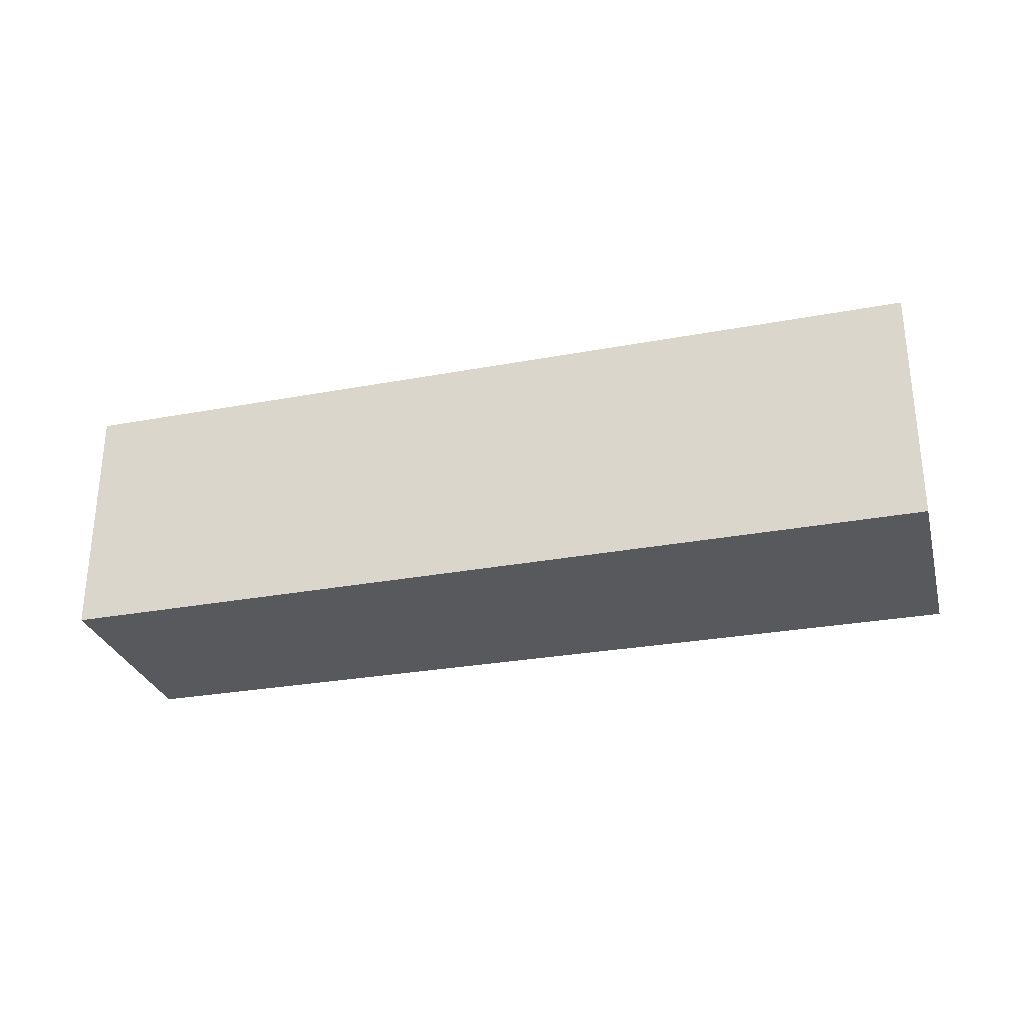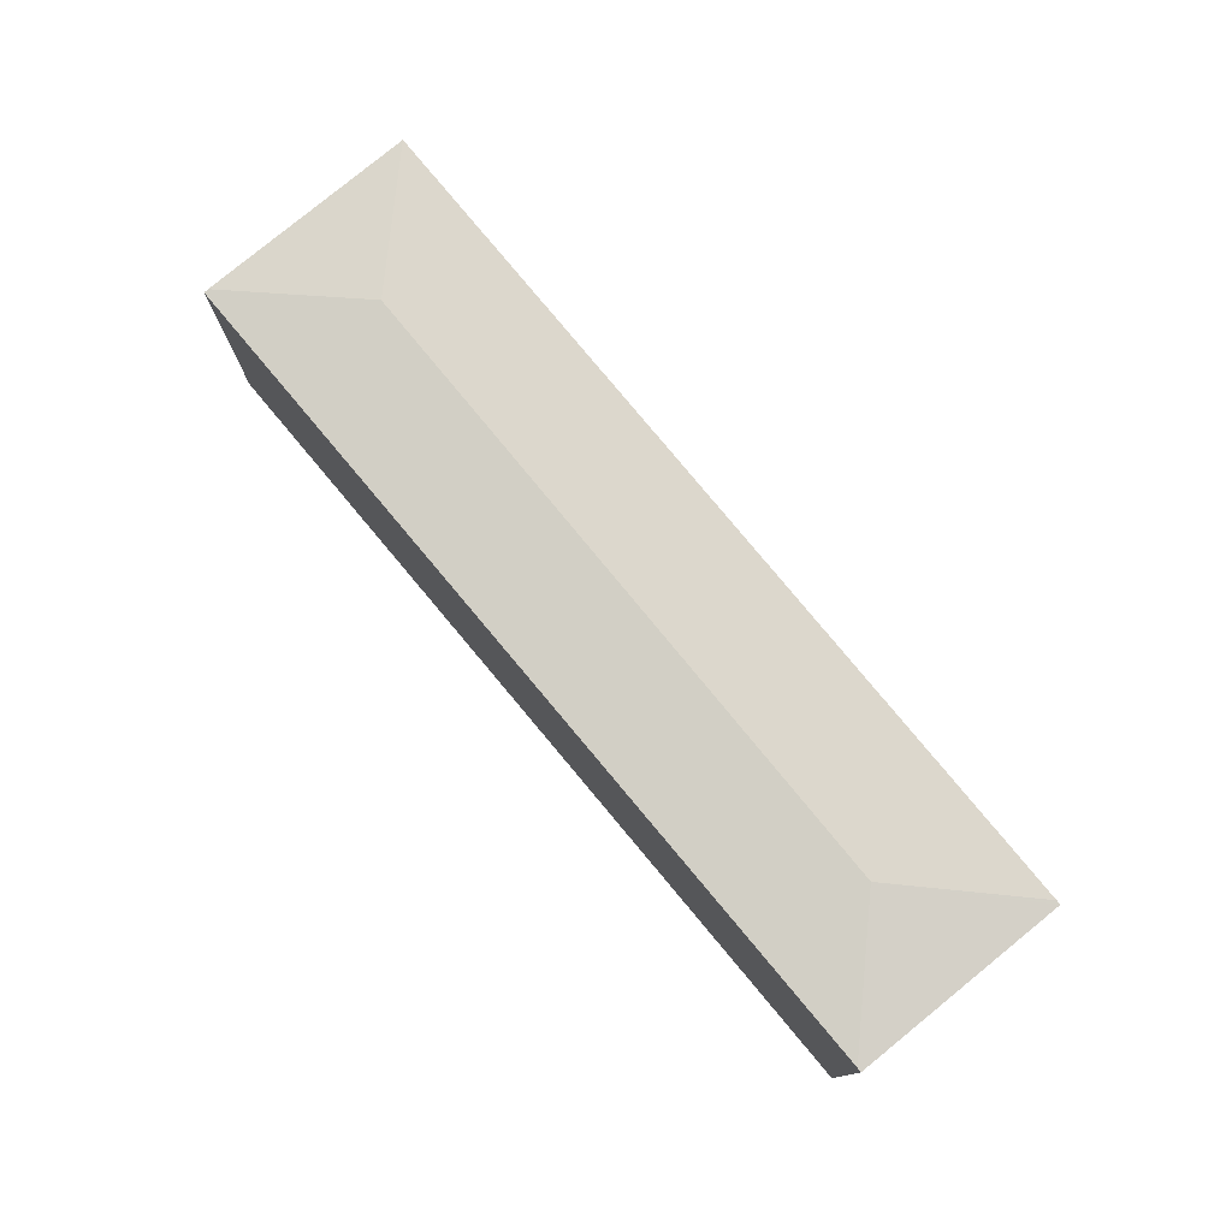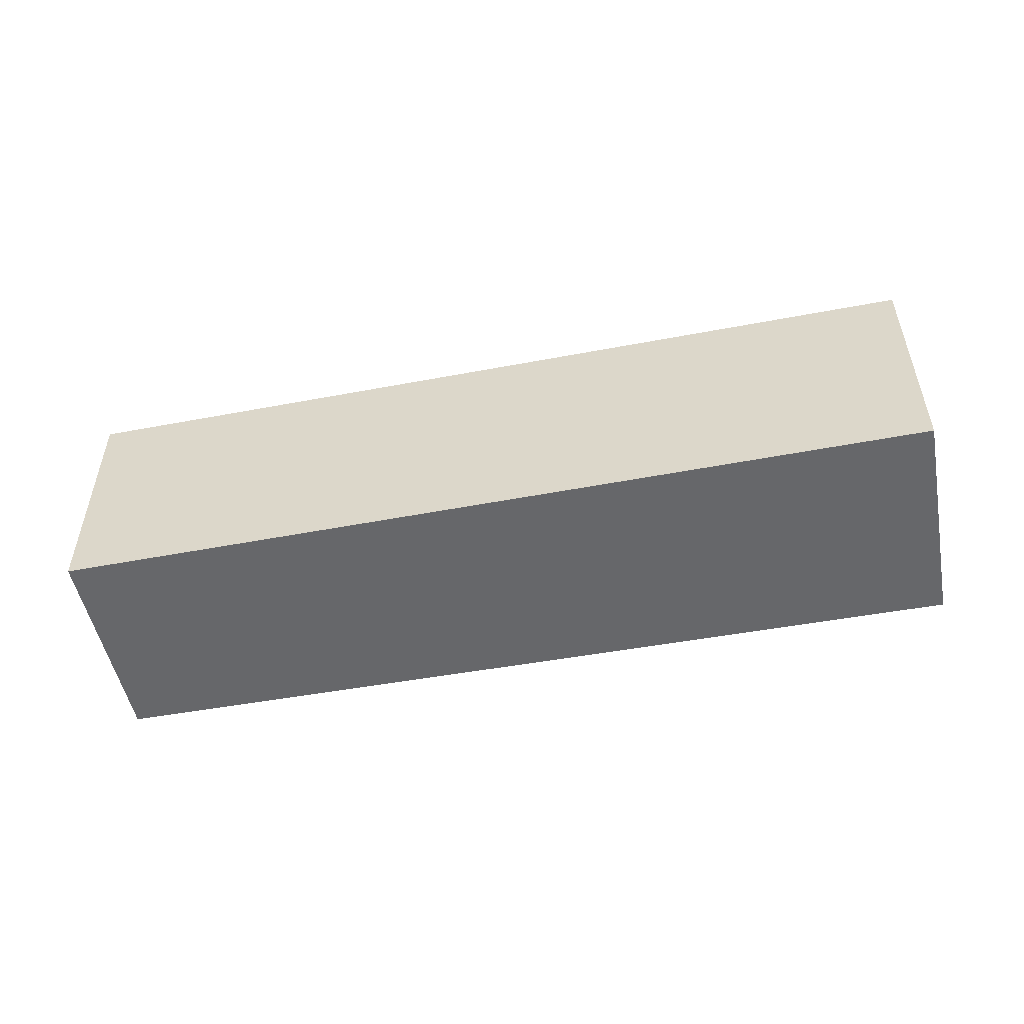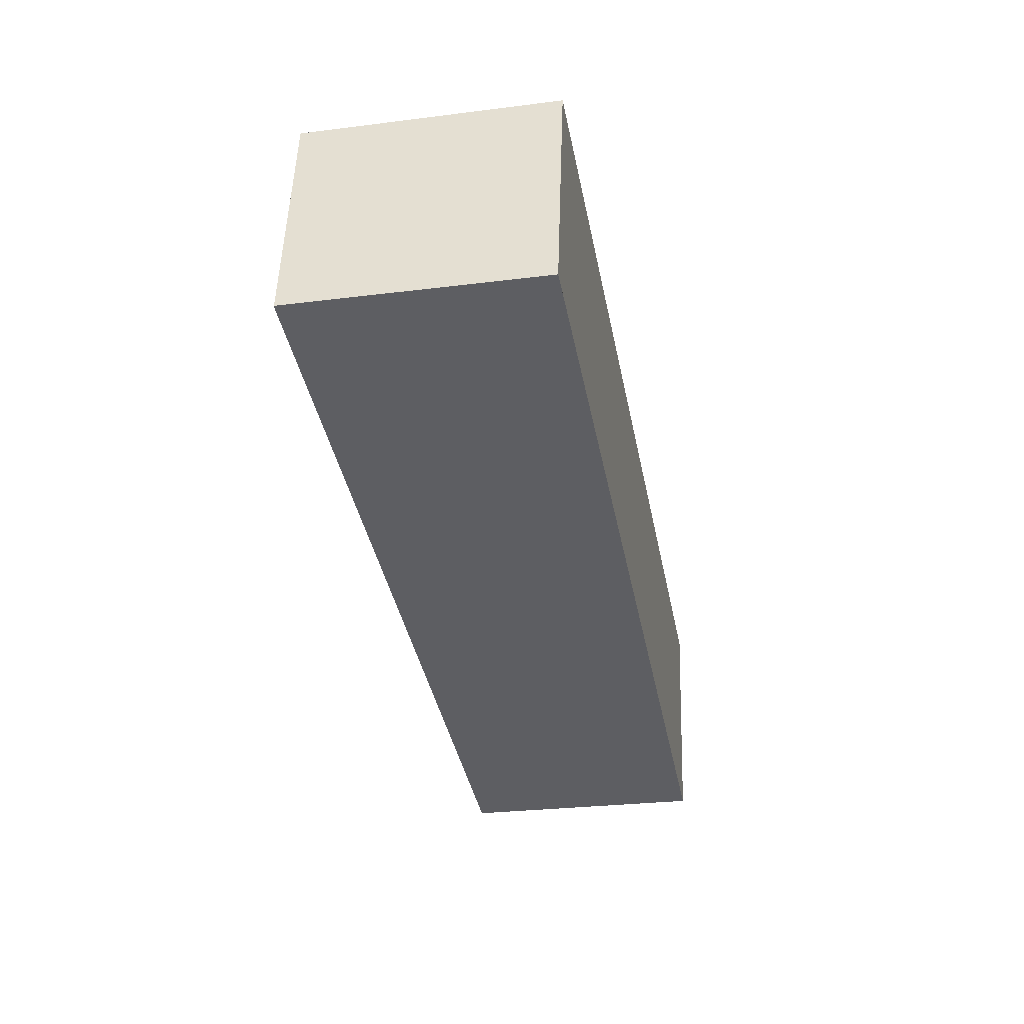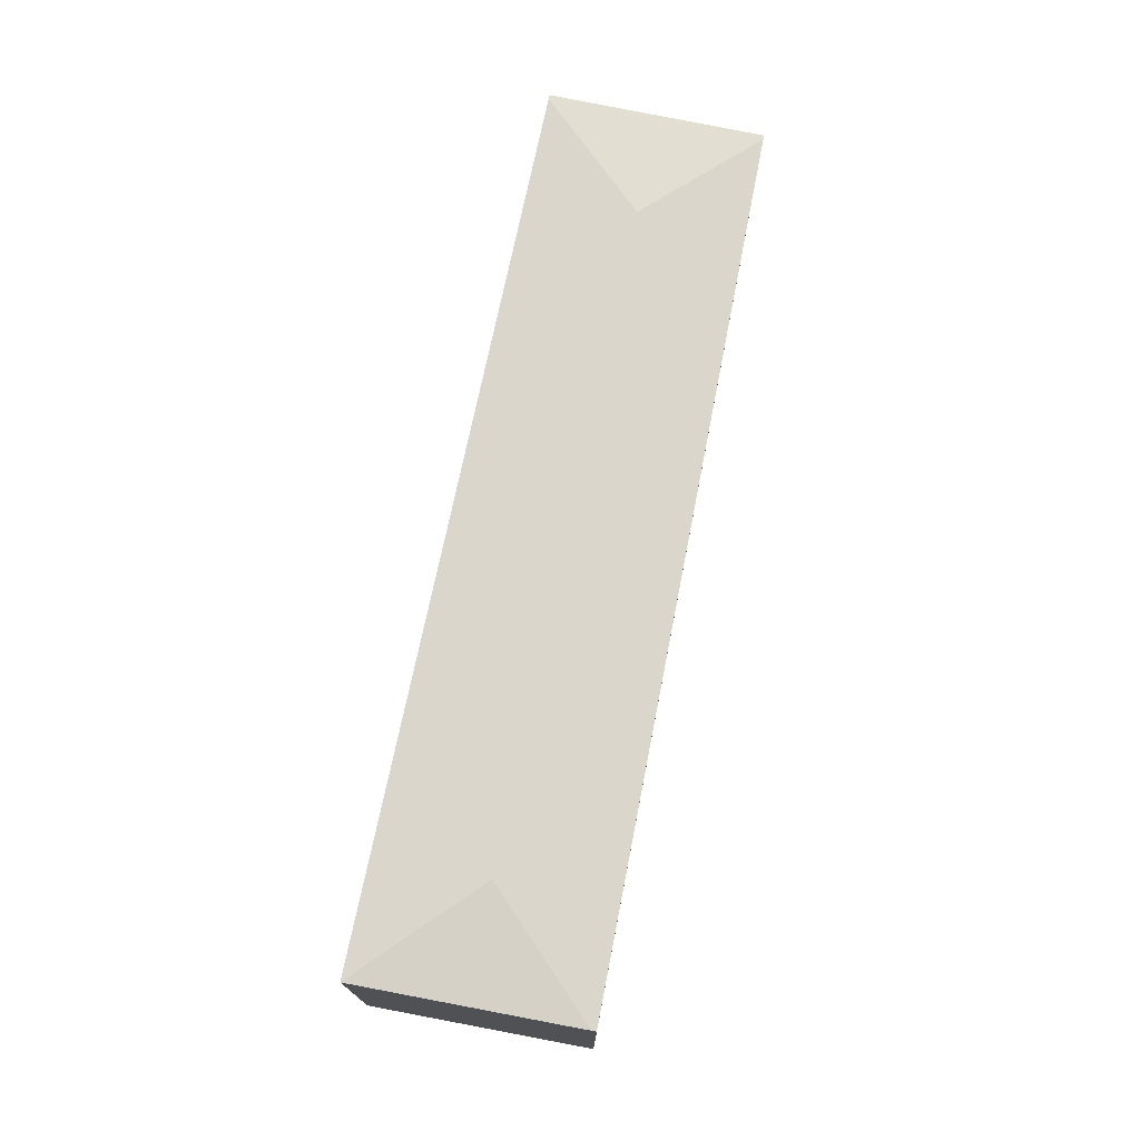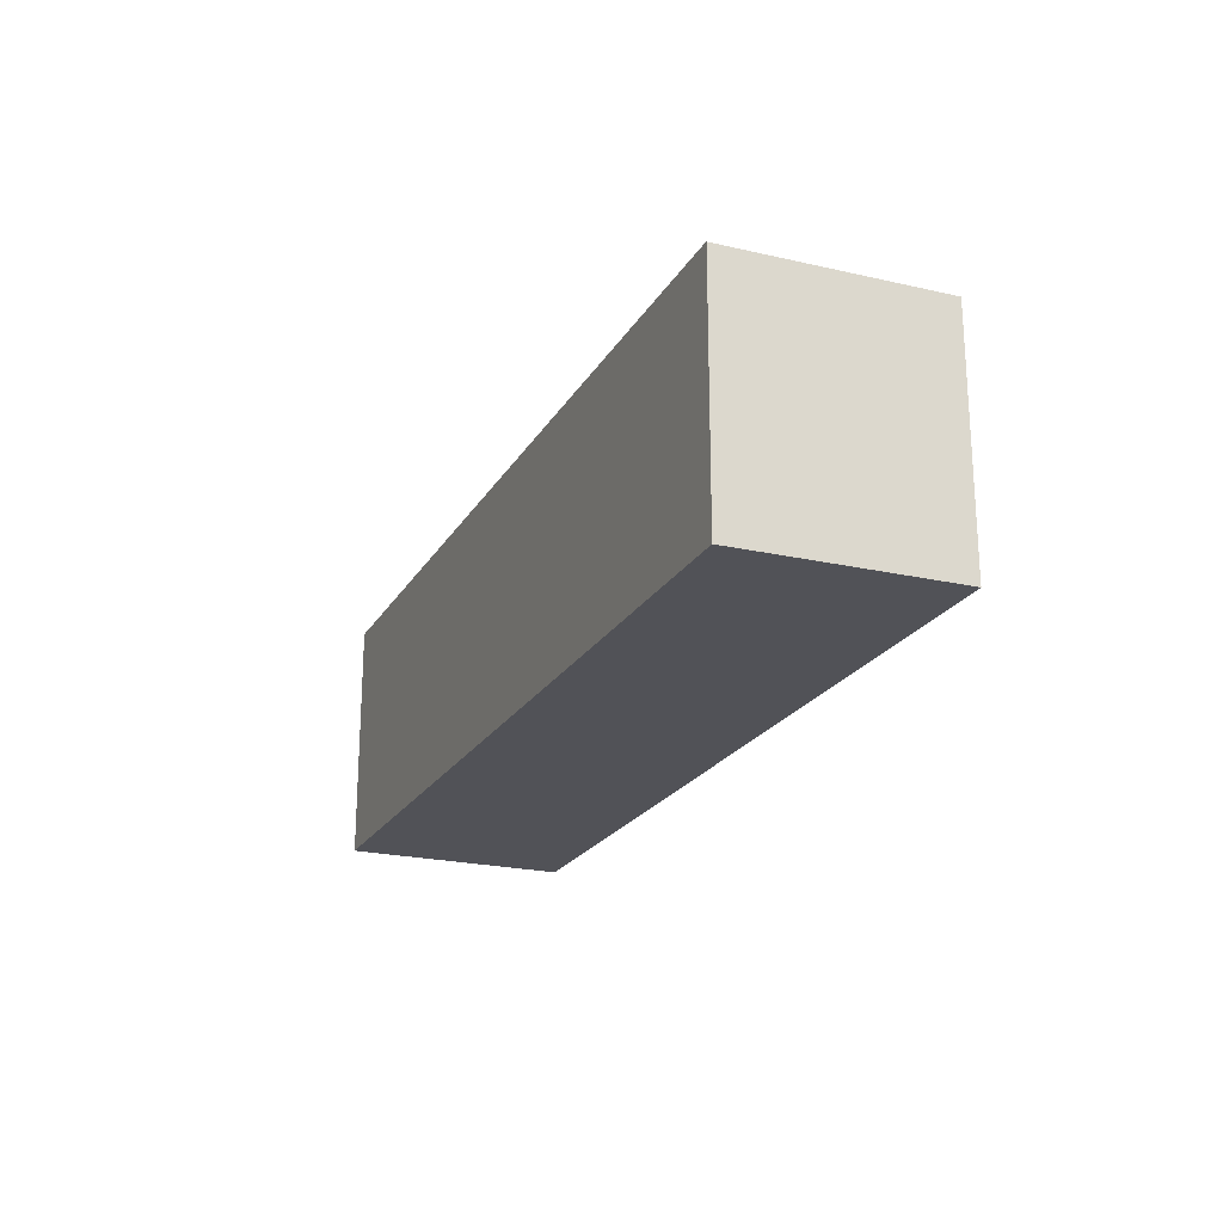
<metadata>
{"format":"obj","ext":"obj","renderer":"f3d","projection":"perspective","resolution":1024,"background":"white","views":[{"elev":-29.6,"azim":25.8,"up":"+Y"},{"elev":76.8,"azim":-118.8,"up":"+Y"},{"elev":-52.2,"azim":22.0,"up":"+Y"},{"elev":-27.3,"azim":-79.0,"up":"+Z"},{"elev":73.1,"azim":112.1,"up":"+Y"},{"elev":-21.6,"azim":-101.7,"up":"+Y"}]}
</metadata>
<code>
v  43.09 14.09 -1.975
v  48.02 13.53 -8.54
v  47.91 13.53 -9.1
v  48.48 13.53 -6.285
v  50.34 13.53 2.934
v  47.85 13.51 -9.358
v  33.97 13.52 -6.644
v  7.172 14.09 4.633
v  3.209 13.55 -0.628
v  0.25 13.55 -0.049
v  0 13.53 8.285e-16
v  0.135 13.53 0.762
v  0.944 13.52 5.325
v  2.094 13.51 11.81
v  2.249 13.52 11.78
v  2.347 13.53 11.77
v  2.934 13.53 11.66
v  47.85 5.73e-16 -9.358
v  33.97 4.068e-16 -6.644
v  3.209 3.845e-17 -0.628
v  0 0 0
v  0.25 3e-18 -0.049
v  0.135 -4.666e-17 0.762
v  2.094 -7.233e-16 11.81
v  0.944 -3.261e-16 5.325
v  50.34 -1.797e-16 2.934
v  2.934 -7.138e-16 11.66
v  2.347 -7.204e-16 11.77
v  2.249 -7.215e-16 11.78
v  48.48 3.848e-16 -6.285
v  48.02 5.229e-16 -8.54
v  47.91 5.572e-16 -9.1
g defaultobject
f 1 2 3
f 2 1 4
f 4 1 5
f 6 1 3
f 1 6 7
f 1 7 8
f 8 7 9
f 8 9 10
f 11 8 10
f 8 11 12
f 8 12 13
f 8 13 14
f 8 14 15
f 8 15 16
f 1 17 5
f 17 1 8
f 17 8 16
f 18 7 6
f 7 18 19
f 7 19 9
f 9 19 20
f 9 20 10
f 10 20 11
f 11 20 21
f 21 20 22
f 21 12 11
f 12 21 13
f 13 21 14
f 14 21 23
f 14 23 24
f 24 23 25
f 15 17 16
f 17 15 14
f 17 14 5
f 5 14 24
f 5 24 26
f 26 24 27
f 27 24 28
f 28 24 29
f 26 4 5
f 4 26 2
f 2 26 3
f 3 26 6
f 6 26 18
f 18 26 30
f 18 30 31
f 18 31 32
f 25 29 24
f 29 25 27
f 27 25 26
f 26 25 23
f 26 23 21
f 26 21 22
f 26 22 20
f 26 20 19
f 26 19 18
f 26 18 30
f 30 18 31
f 31 18 32

</code>
